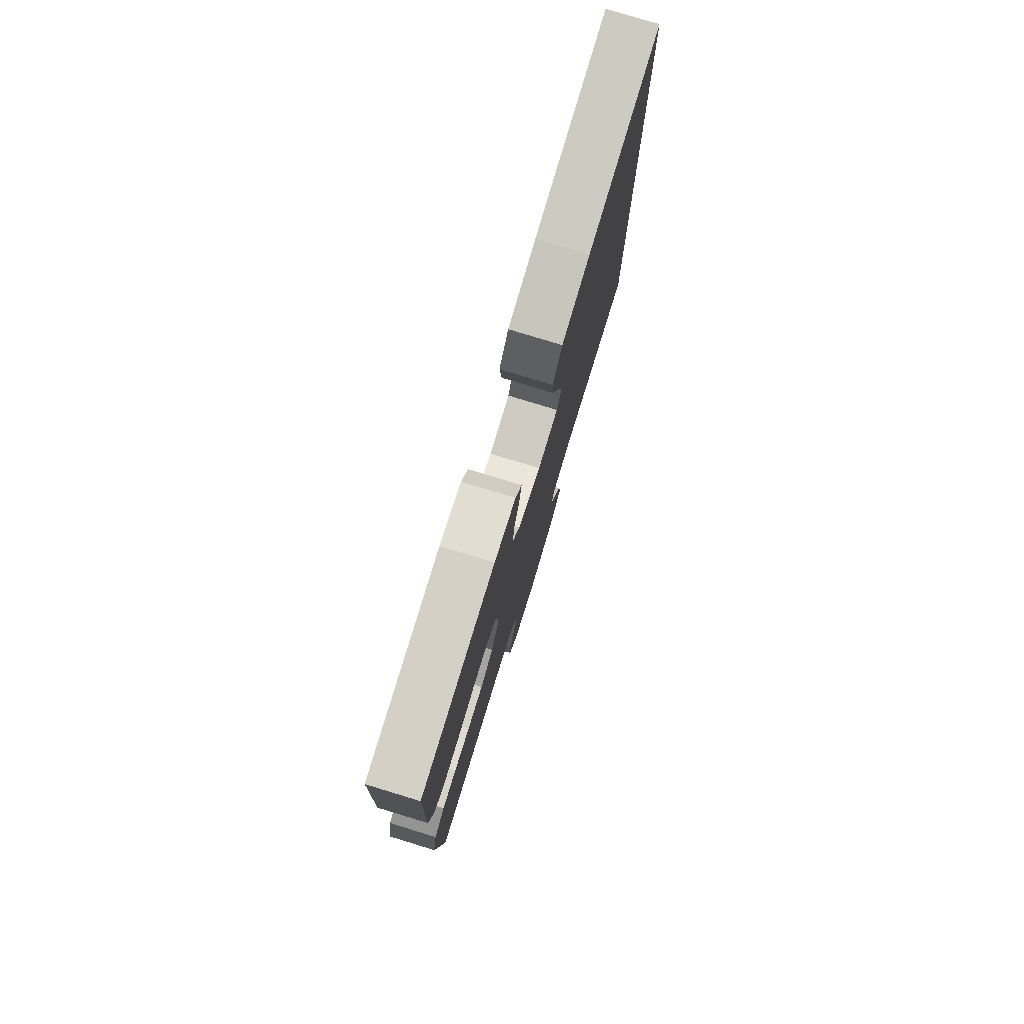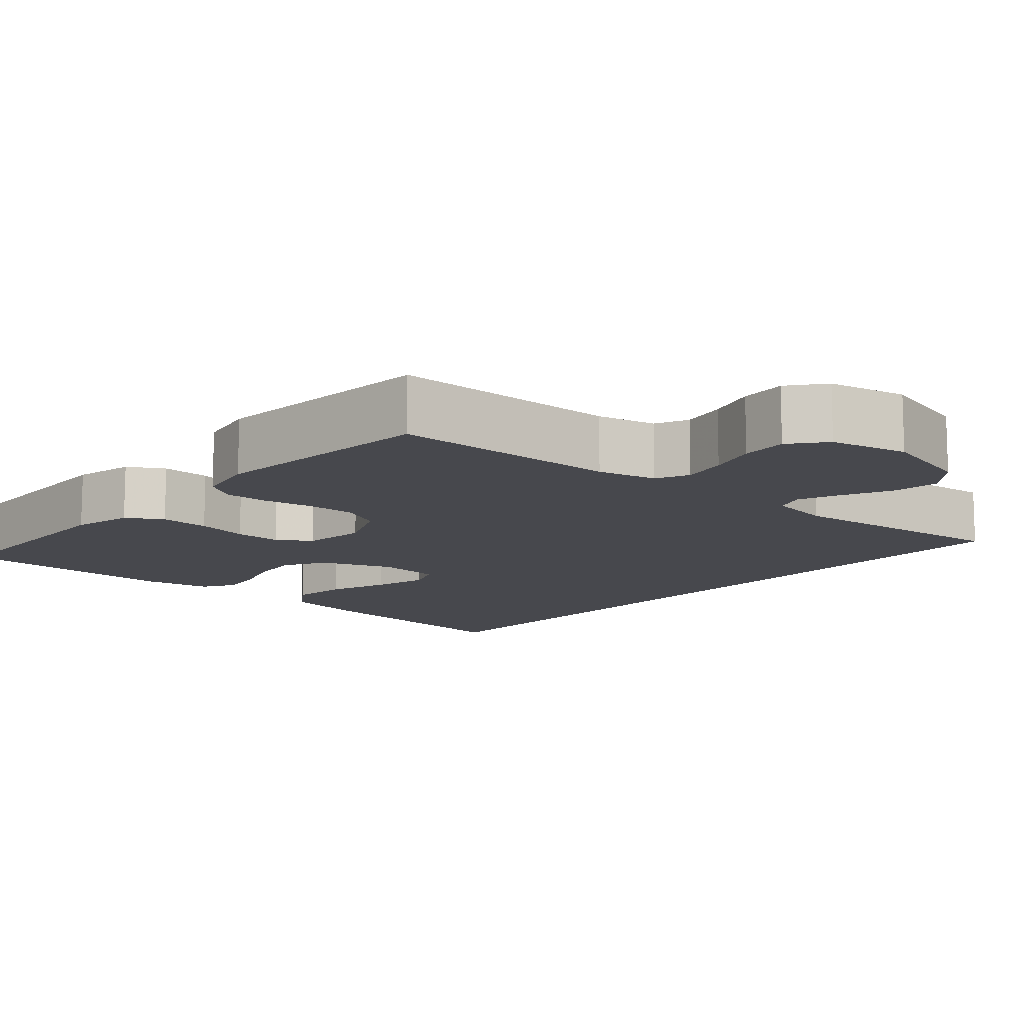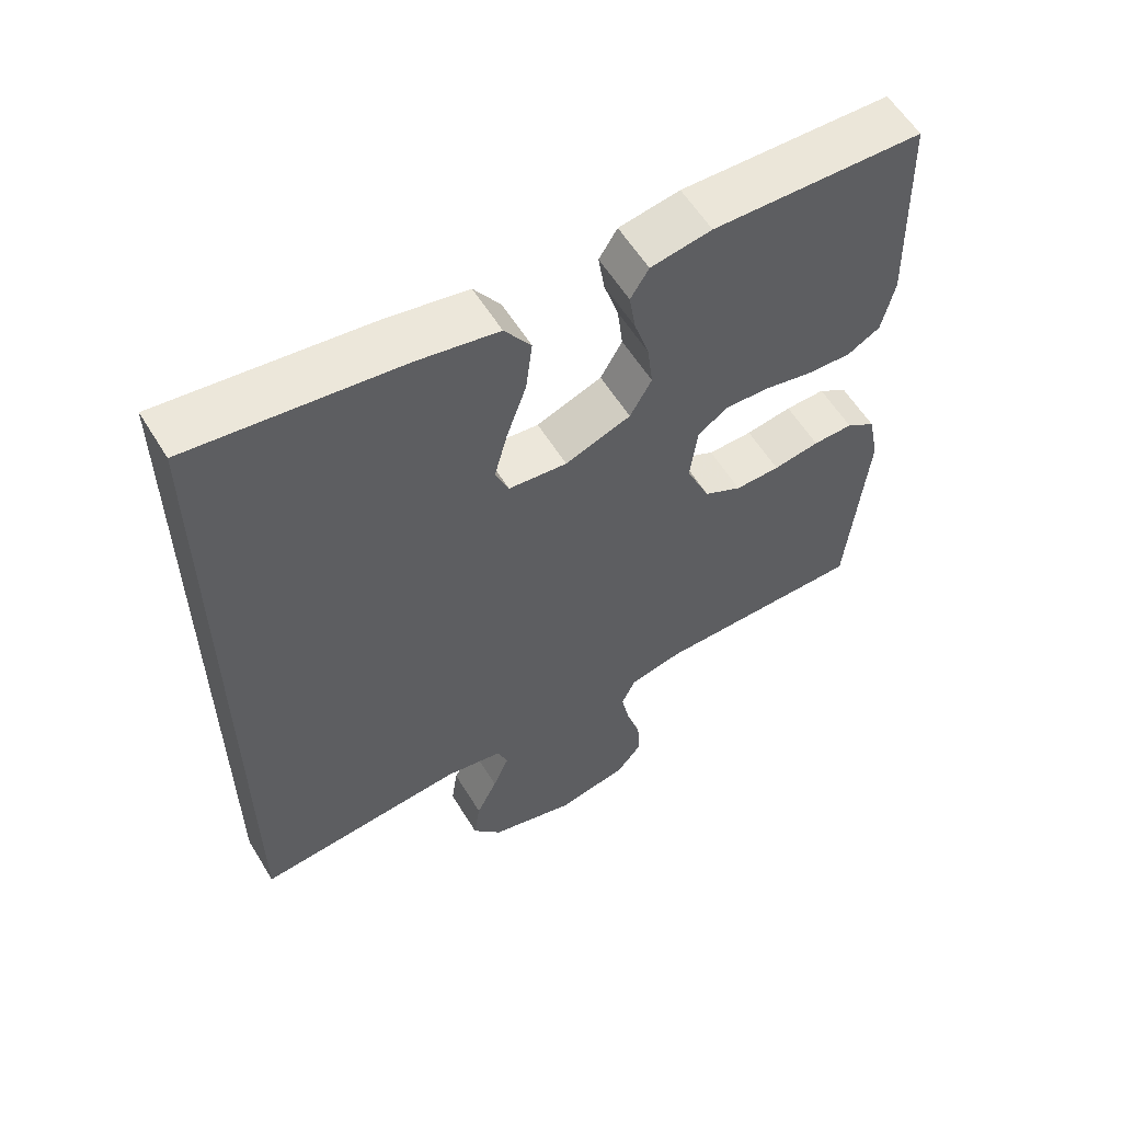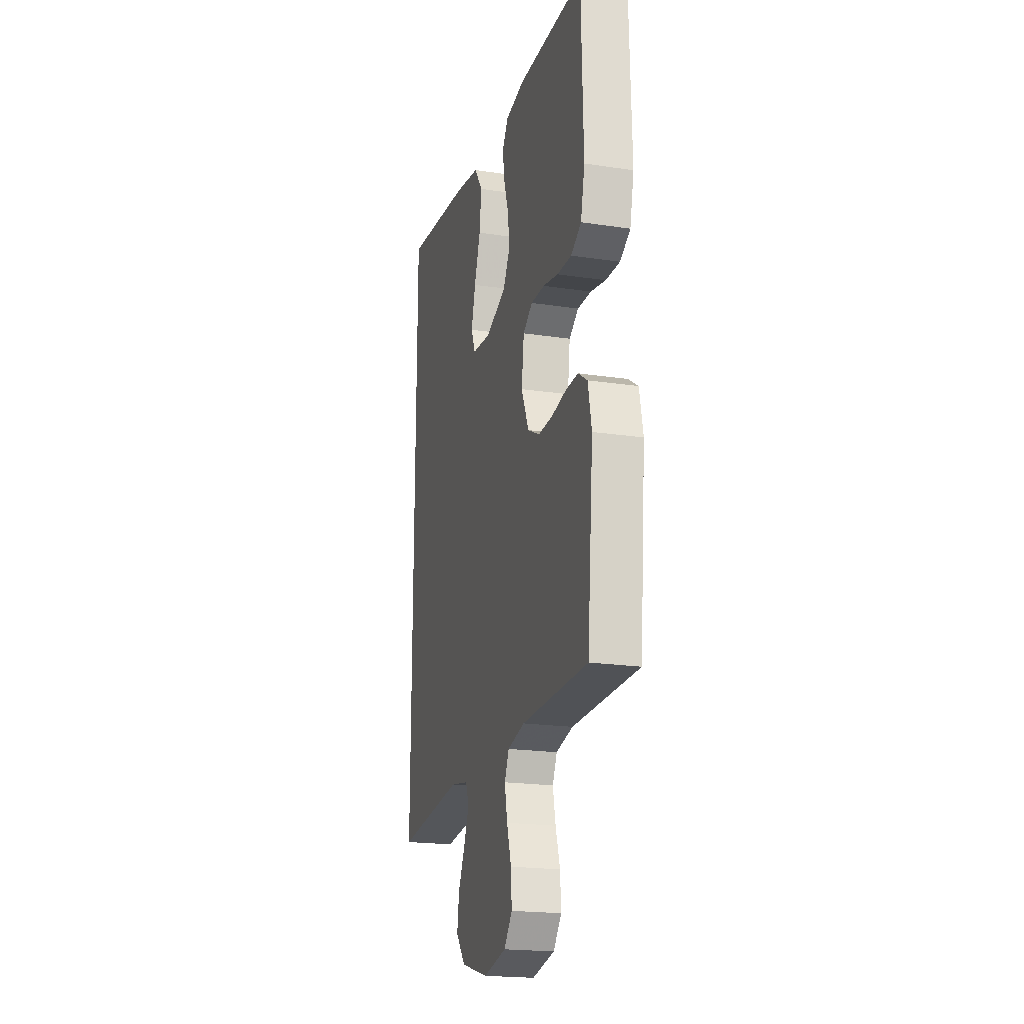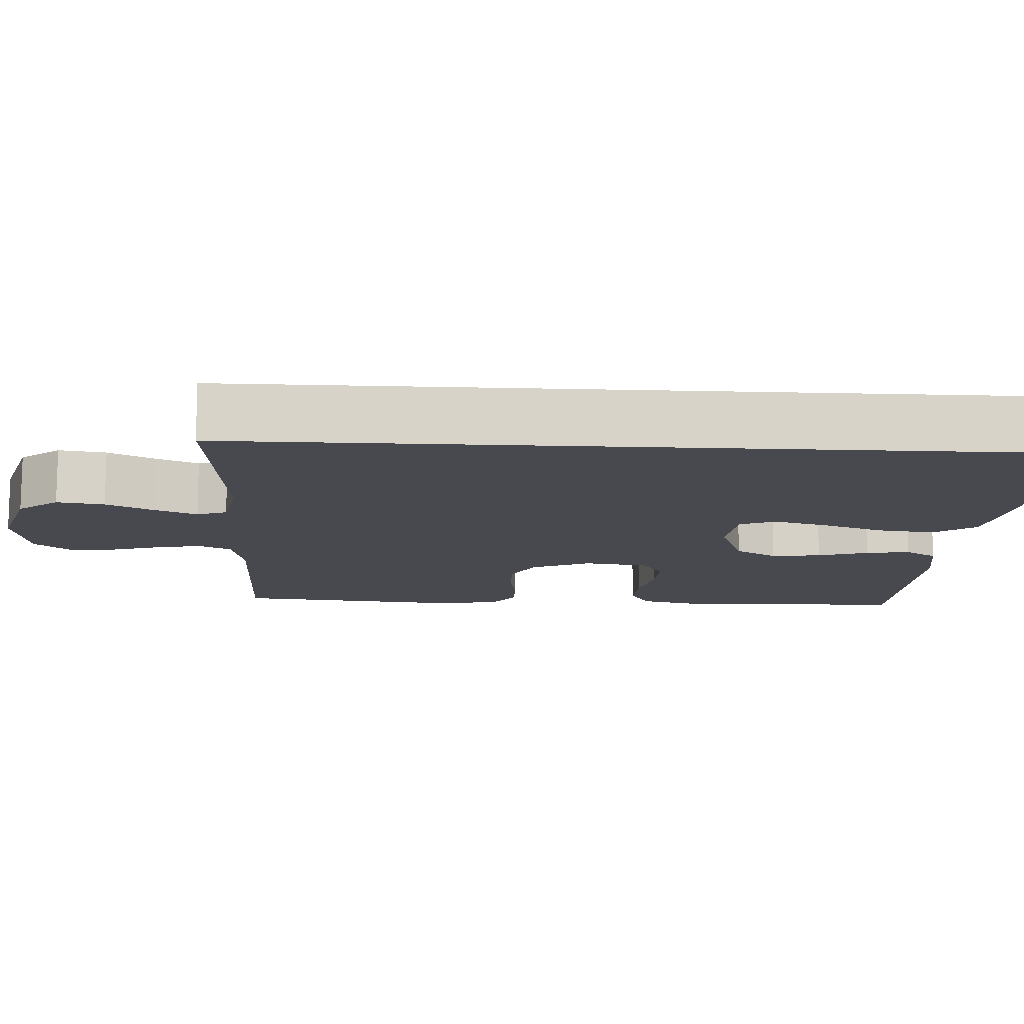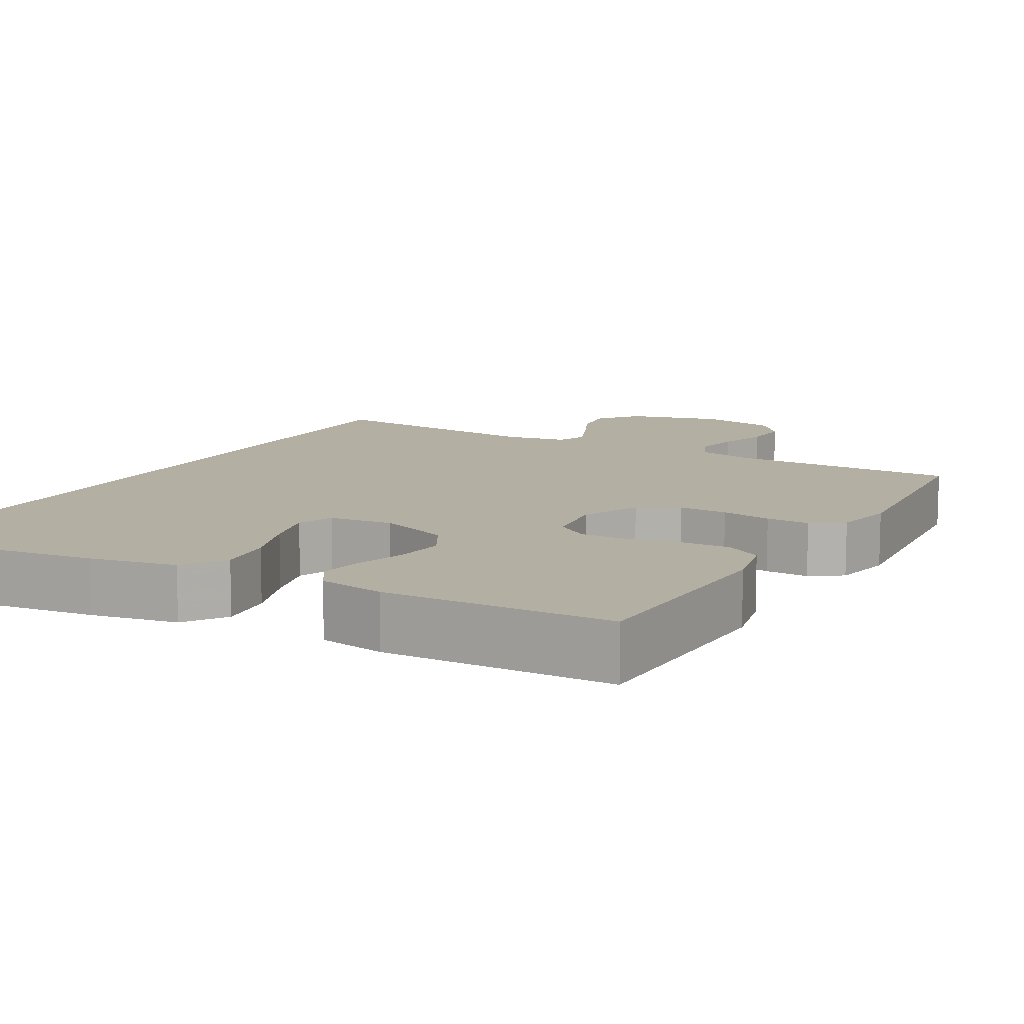
<metadata>
{"format":"obj","ext":"obj","renderer":"f3d","projection":"perspective","resolution":1024,"background":"white","views":[{"elev":78.7,"azim":107.0,"up":"+Z"},{"elev":-11.8,"azim":139.1,"up":"+Y"},{"elev":58.4,"azim":-31.3,"up":"+Z"},{"elev":-20.4,"azim":74.6,"up":"+Z"},{"elev":-12.7,"azim":-93.3,"up":"+Y"},{"elev":11.2,"azim":29.6,"up":"+Y"}]}
</metadata>
<code>
v -0.5 0.07 -0.523
v -0.5 0.07 0.57
v -0.2 0.07 0.532
v -0.085 0.07 0.51
v -0.047 0.07 0.455
v -0.056 0.07 0.38
v -0.084 0.07 0.3
v -0.103 0.07 0.229
v -0.084 0.07 0.182
v 0 0.07 0.173
v 0.094 0.07 0.208
v 0.125 0.07 0.263
v 0.117 0.07 0.328
v 0.096 0.07 0.394
v 0.087 0.07 0.452
v 0.113 0.07 0.494
v 0.2 0.07 0.509
v 0.5 0.07 0.5
v 0.509 0.07 0.2
v 0.491 0.07 0.12
v 0.444 0.07 0.093
v 0.379 0.07 0.096
v 0.31 0.07 0.111
v 0.248 0.07 0.113
v 0.205 0.07 0.084
v 0.194 0.07 0
v 0.228 0.07 -0.078
v 0.282 0.07 -0.106
v 0.346 0.07 -0.105
v 0.412 0.07 -0.094
v 0.469 0.07 -0.093
v 0.511 0.07 -0.121
v 0.527 0.07 -0.2
v 0.5 0.07 -0.5
v 0.2 0.07 -0.501
v 0.123 0.07 -0.518
v 0.103 0.07 -0.561
v 0.115 0.07 -0.621
v 0.135 0.07 -0.686
v 0.139 0.07 -0.747
v 0.102 0.07 -0.793
v 0 0.07 -0.814
v -0.123 0.07 -0.78
v -0.165 0.07 -0.728
v -0.156 0.07 -0.666
v -0.126 0.07 -0.604
v -0.103 0.07 -0.549
v -0.118 0.07 -0.51
v -0.2 0.07 -0.495
v -0.5 0 -0.523
v -0.5 0 0.57
v -0.2 0 0.532
v -0.085 0 0.51
v -0.047 0 0.455
v -0.056 0 0.38
v -0.084 0 0.3
v -0.103 0 0.229
v -0.084 0 0.182
v 0 0 0.173
v 0.094 0 0.208
v 0.125 0 0.263
v 0.117 0 0.328
v 0.096 0 0.394
v 0.087 0 0.452
v 0.113 0 0.494
v 0.2 0 0.509
v 0.5 0 0.5
v 0.509 0 0.2
v 0.491 0 0.12
v 0.444 0 0.093
v 0.379 0 0.096
v 0.31 0 0.111
v 0.248 0 0.113
v 0.205 0 0.084
v 0.194 0 0
v 0.228 0 -0.078
v 0.282 0 -0.106
v 0.346 0 -0.105
v 0.412 0 -0.094
v 0.469 0 -0.093
v 0.511 0 -0.121
v 0.527 0 -0.2
v 0.5 0 -0.5
v 0.2 0 -0.501
v 0.123 0 -0.518
v 0.103 0 -0.561
v 0.115 0 -0.621
v 0.135 0 -0.686
v 0.139 0 -0.747
v 0.102 0 -0.793
v 0 0 -0.814
v -0.123 0 -0.78
v -0.165 0 -0.728
v -0.156 0 -0.666
v -0.126 0 -0.604
v -0.103 0 -0.549
v -0.118 0 -0.51
v -0.2 0 -0.495
f 43 44 45 46
f 43 46 47
f 42 43 47
f 41 42 47 48
f 38 39 40 41
f 37 38 41 48
f 32 33 34 35
f 32 35 36
f 29 30 31 32
f 28 29 32 36
f 27 28 36 37
f 20 21 22 23
f 20 23 24
f 19 20 24
f 18 19 24
f 17 18 24 25
f 13 14 15 16
f 12 13 16 17
f 4 5 6 7
f 4 7 8
f 3 4 8
f 49 1 2 3
f 48 49 3 8
f 26 27 37 48
f 12 17 25 26
f 11 12 26 48
f 10 11 48
f 9 10 48
f 8 9 48
f 95 94 93 92
f 96 95 92
f 96 92 91
f 97 96 91 90
f 90 89 88 87
f 97 90 87 86
f 84 83 82 81
f 85 84 81
f 81 80 79 78
f 85 81 78 77
f 86 85 77 76
f 72 71 70 69
f 73 72 69
f 73 69 68
f 73 68 67
f 74 73 67 66
f 65 64 63 62
f 66 65 62 61
f 56 55 54 53
f 57 56 53
f 57 53 52
f 52 51 50 98
f 57 52 98 97
f 97 86 76 75
f 75 74 66 61
f 97 75 61 60
f 97 60 59
f 97 59 58
f 97 58 57
f 1 50 51 2
f 2 51 52 3
f 3 52 53 4
f 4 53 54 5
f 5 54 55 6
f 6 55 56 7
f 7 56 57 8
f 8 57 58 9
f 9 58 59 10
f 10 59 60 11
f 11 60 61 12
f 12 61 62 13
f 13 62 63 14
f 14 63 64 15
f 15 64 65 16
f 16 65 66 17
f 17 66 67 18
f 18 67 68 19
f 19 68 69 20
f 20 69 70 21
f 21 70 71 22
f 22 71 72 23
f 23 72 73 24
f 24 73 74 25
f 25 74 75 26
f 26 75 76 27
f 27 76 77 28
f 28 77 78 29
f 29 78 79 30
f 30 79 80 31
f 31 80 81 32
f 32 81 82 33
f 33 82 83 34
f 34 83 84 35
f 35 84 85 36
f 36 85 86 37
f 37 86 87 38
f 38 87 88 39
f 39 88 89 40
f 40 89 90 41
f 41 90 91 42
f 42 91 92 43
f 43 92 93 44
f 44 93 94 45
f 45 94 95 46
f 46 95 96 47
f 47 96 97 48
f 48 97 98 49
f 49 98 50 1

</code>
